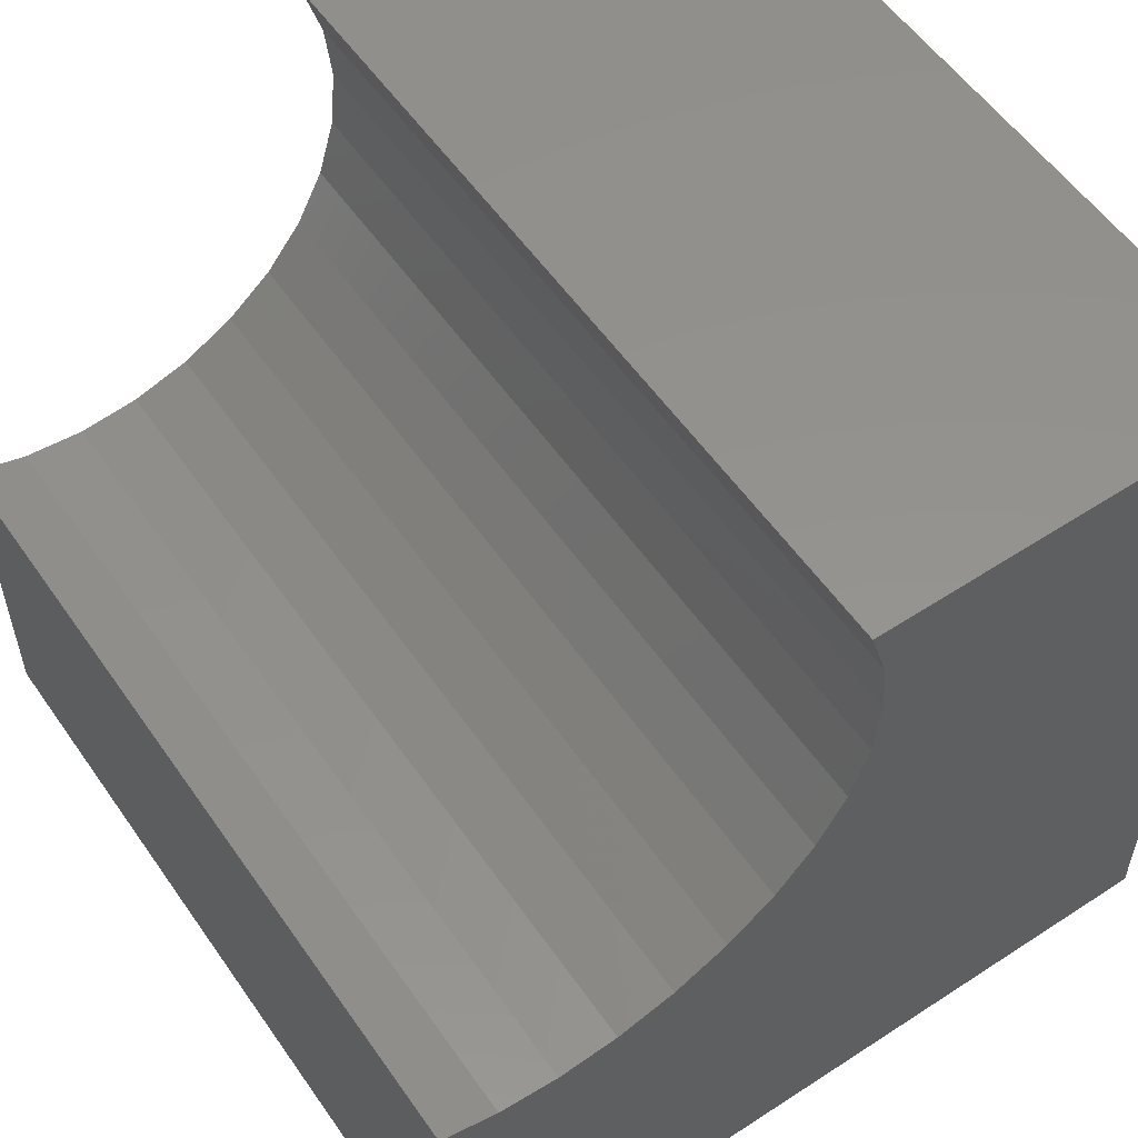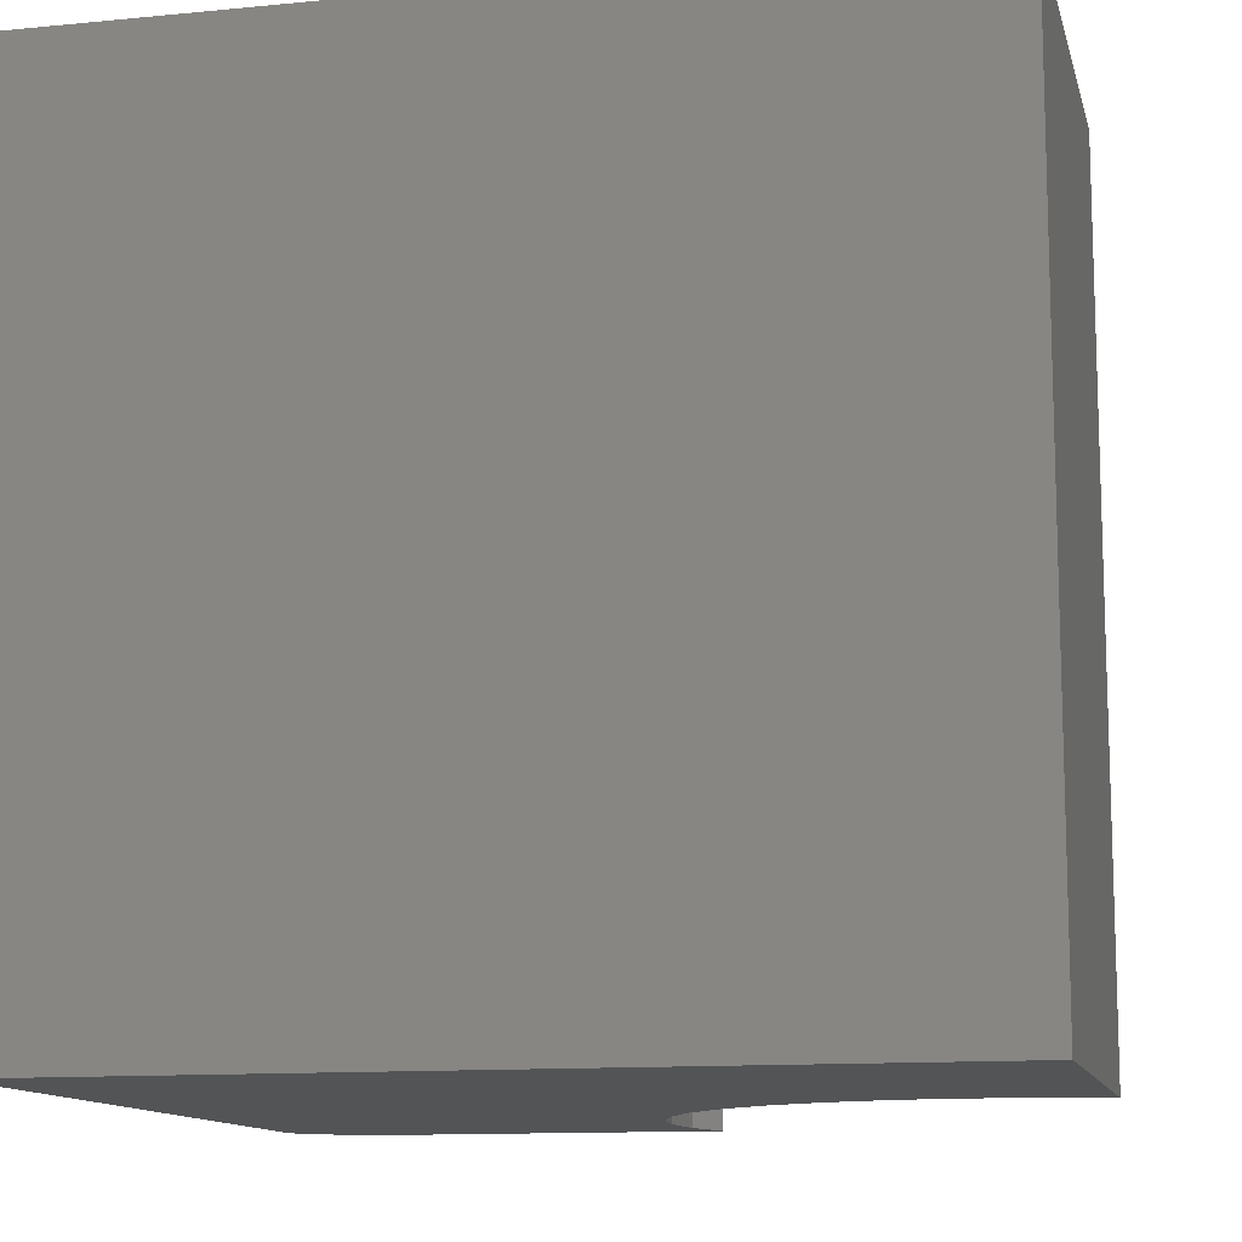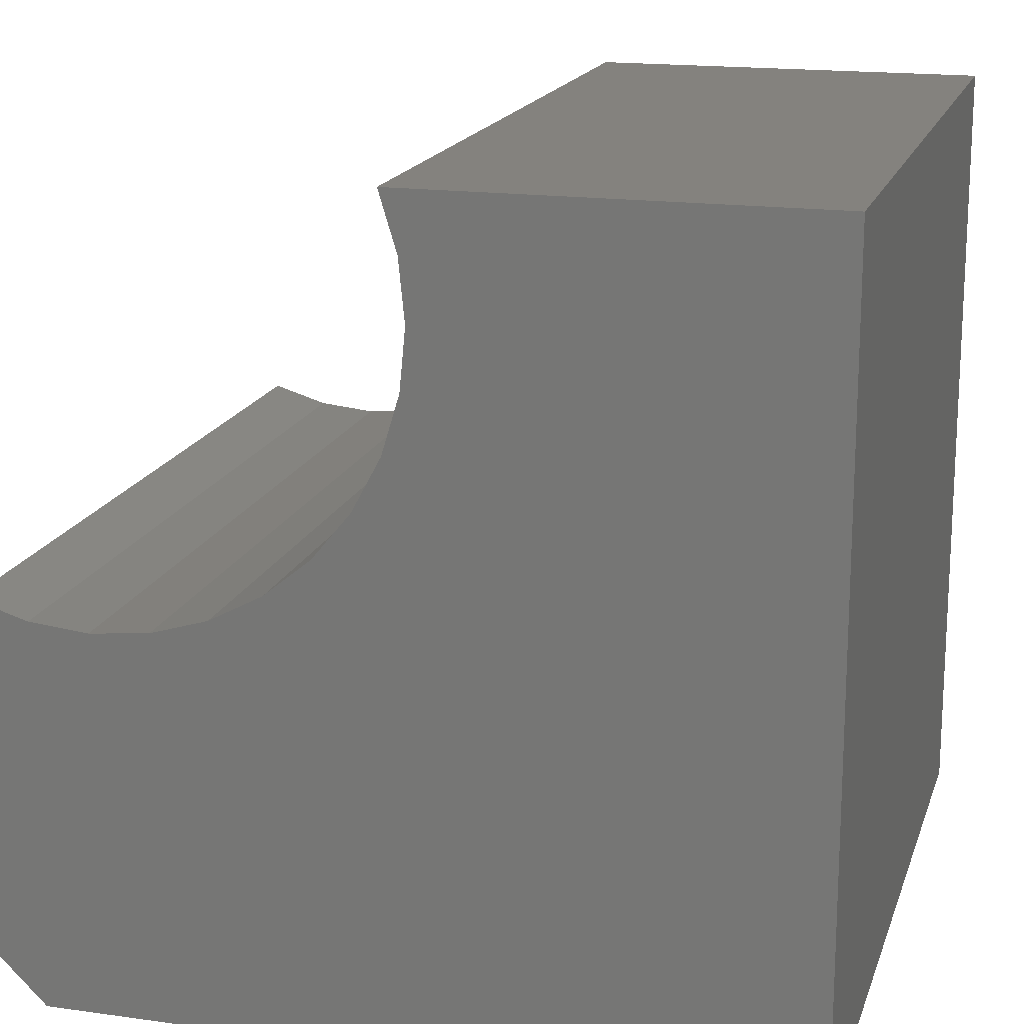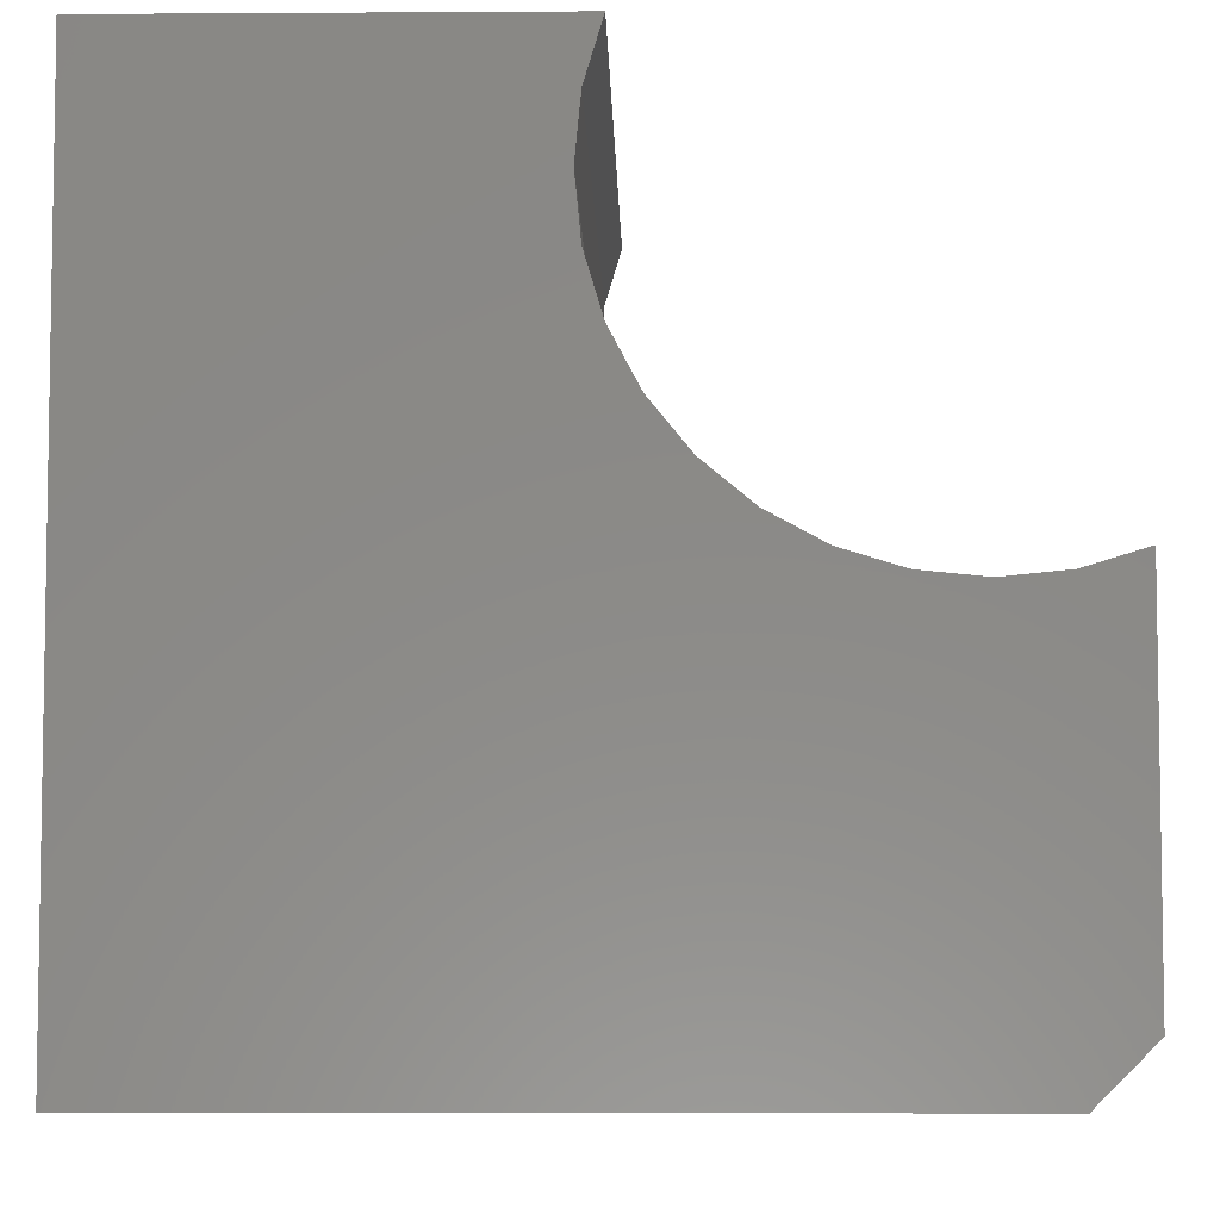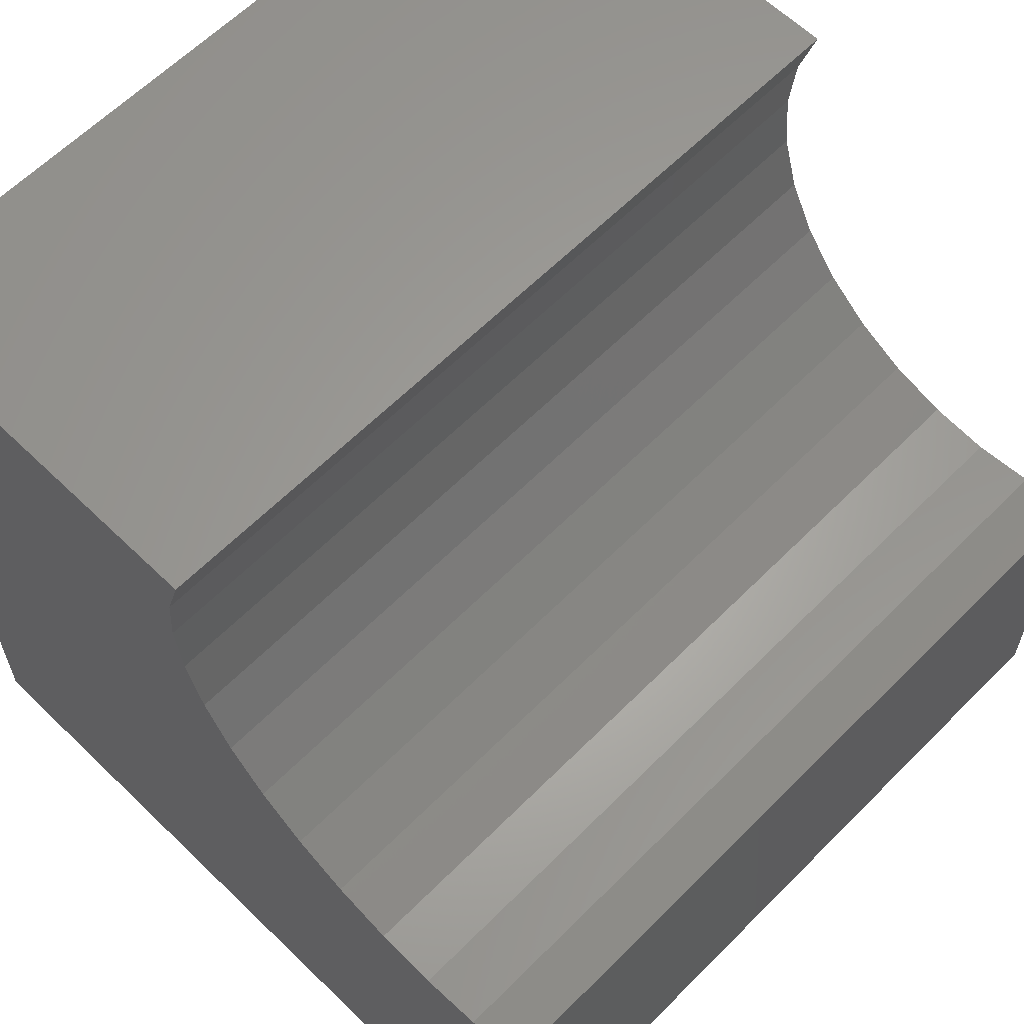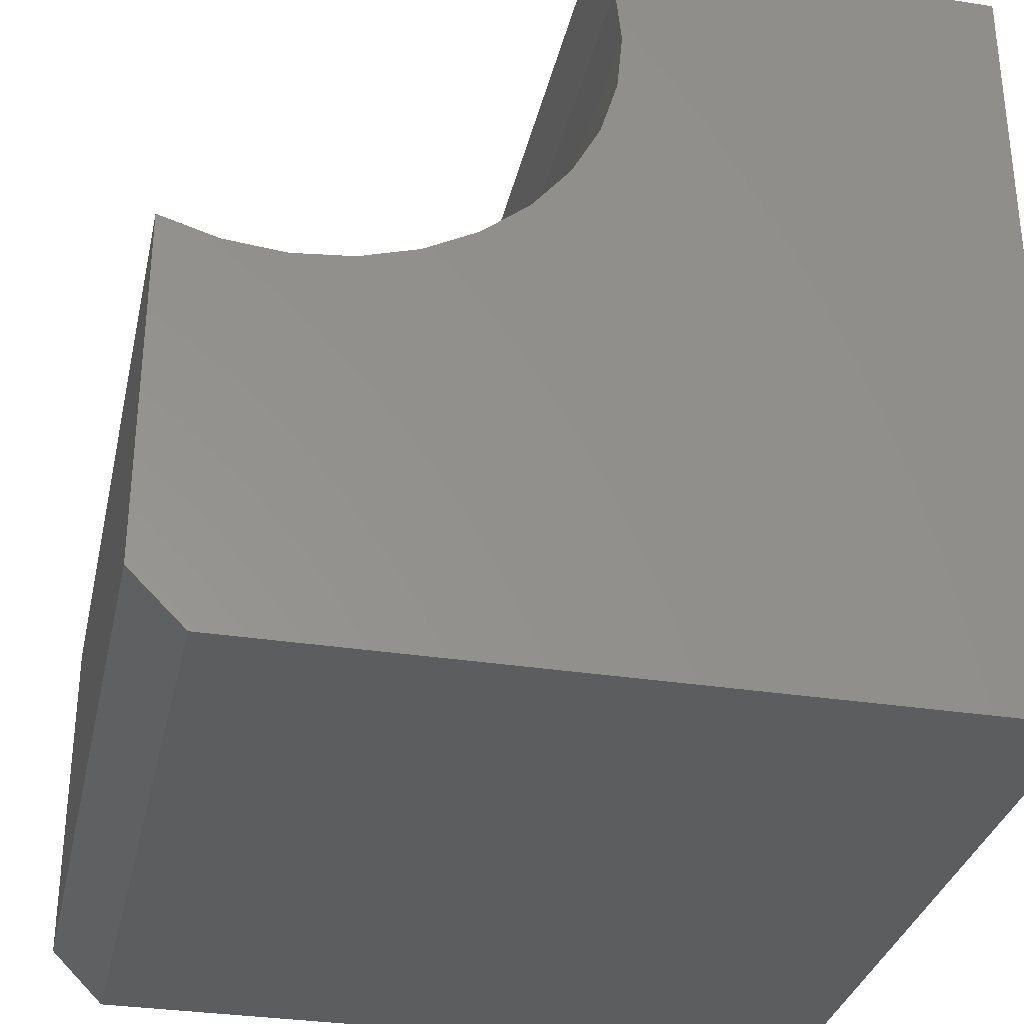
<metadata>
{"format":"stl","ext":"stl","renderer":"f3d","projection":"perspective","resolution":1024,"background":"white","views":[{"elev":56.0,"azim":145.6,"up":"+Z"},{"elev":-12.1,"azim":-76.9,"up":"+Y"},{"elev":17.2,"azim":-164.4,"up":"+Z"},{"elev":-6.0,"azim":1.1,"up":"+Z"},{"elev":61.7,"azim":44.5,"up":"+Z"},{"elev":-32.0,"azim":167.7,"up":"+Z"}]}
</metadata>
<code>
# stl→obj: 34 verts, 64 faces
v -0.3516 -0.6953 0.75
v -0.01523 -0.6953 0.7006
v -0.0002467 -0.6953 0.75
v 0.3438 -0.6953 0.1016
v 0.2944 -0.6953 0.391
v 0.243 -0.6953 0.386
v 0.3438 -0.6953 0.406
v -0.3516 -0.6953 0.05469
v 0.2969 -0.6953 0.05469
v 0.1916 -0.6953 0.391
v 0.1422 -0.6953 0.406
v 0.09672 -0.6953 0.4303
v 0.05683 -0.6953 0.4631
v 0.02408 -0.6953 0.503
v -0.0002467 -0.6953 0.5485
v -0.01523 -0.6953 0.5979
v -0.02029 -0.6953 0.6492
v -0.0002467 4.83e-17 0.75
v -0.01523 4.438e-17 0.7006
v -0.3516 4.342e-17 0.75
v 0.243 3.907e-17 0.386
v 0.2944 4.224e-17 0.391
v 0.3438 4.152e-17 0.1016
v 0.3438 6.054e-17 0.406
v -0.3516 0 0.05469
v -0.02029 4.09e-17 0.6492
v -0.01523 3.797e-17 0.5979
v -0.0002467 3.572e-17 0.5485
v 0.02408 3.422e-17 0.503
v 0.05683 3.355e-17 0.4631
v 0.09672 3.372e-17 0.4303
v 0.1422 3.473e-17 0.406
v 0.1916 3.653e-17 0.391
v 0.2969 3.6e-17 0.05469
f 1 2 3
f 4 5 6
f 4 7 5
f 8 9 4
f 8 4 6
f 8 6 10
f 8 10 11
f 8 11 12
f 8 12 13
f 8 13 14
f 8 14 15
f 8 15 16
f 8 16 17
f 8 17 2
f 8 2 1
f 18 19 20
f 21 22 23
f 22 24 23
f 25 20 19
f 25 19 26
f 25 26 27
f 25 27 28
f 25 28 29
f 25 29 30
f 25 30 31
f 25 31 32
f 25 32 33
f 25 33 21
f 25 21 23
f 25 23 34
f 23 24 4
f 4 24 7
f 25 34 8
f 8 34 9
f 34 23 9
f 9 23 4
f 20 25 1
f 1 25 8
f 18 20 3
f 3 20 1
f 30 12 31
f 31 12 11
f 31 11 32
f 32 11 10
f 32 10 33
f 33 10 6
f 33 6 21
f 21 6 5
f 21 5 22
f 22 5 7
f 22 7 24
f 12 30 13
f 13 30 29
f 13 29 14
f 14 29 28
f 14 28 15
f 15 28 27
f 15 27 16
f 16 27 26
f 16 26 17
f 17 26 19
f 17 19 2
f 2 19 18
f 2 18 3

</code>
